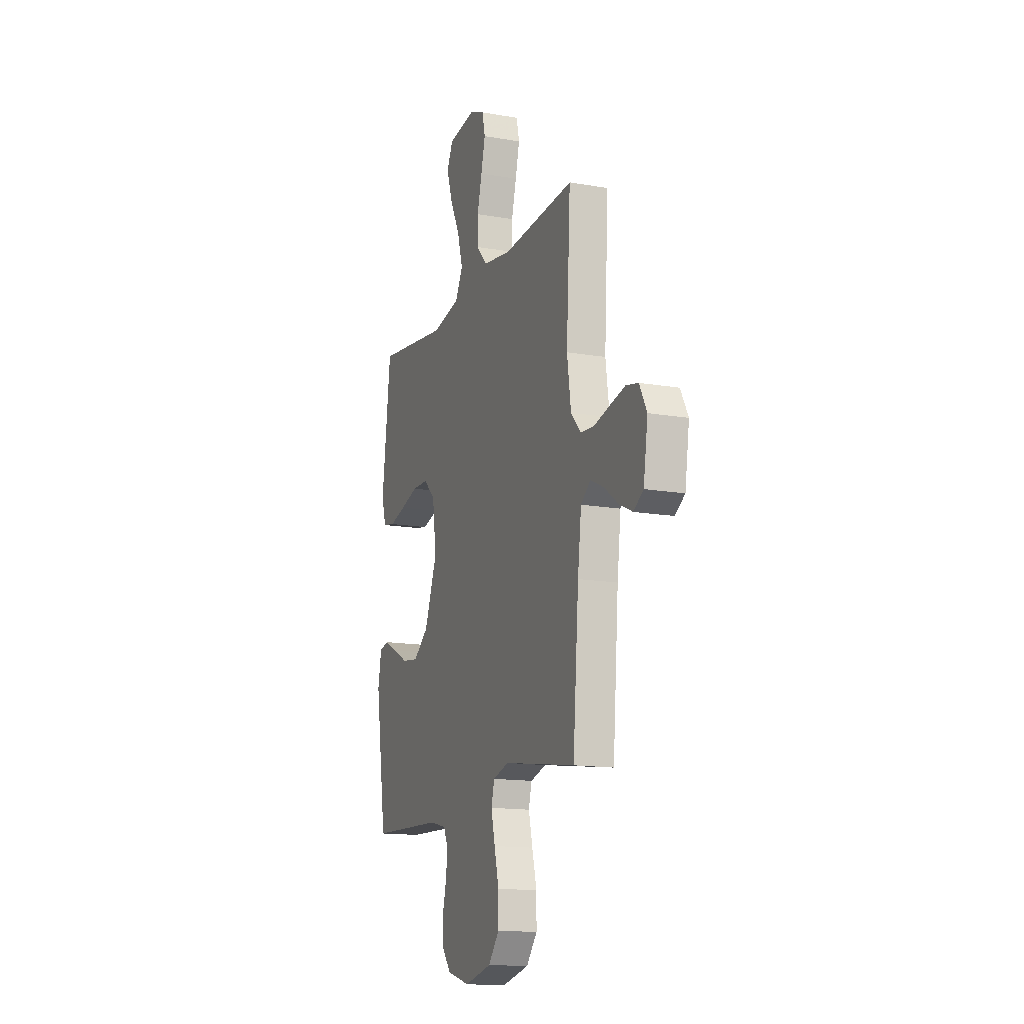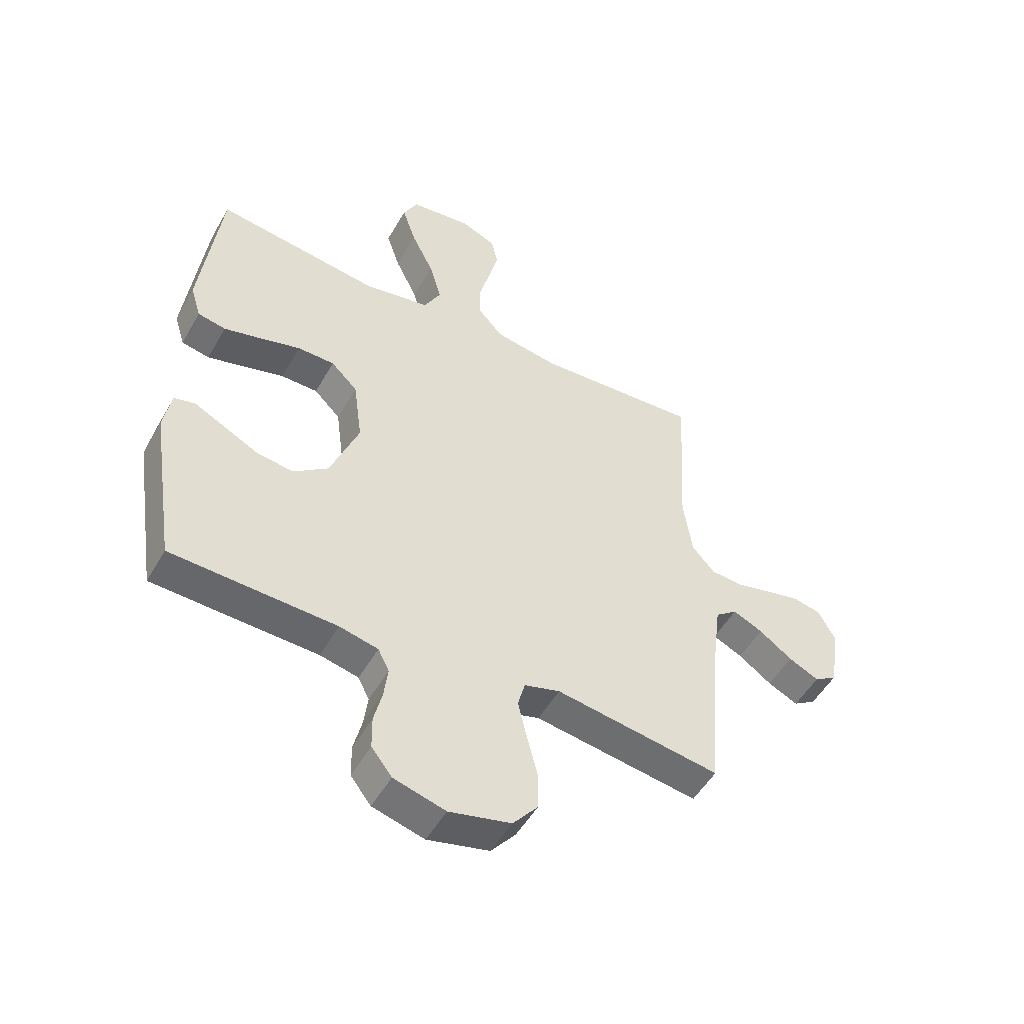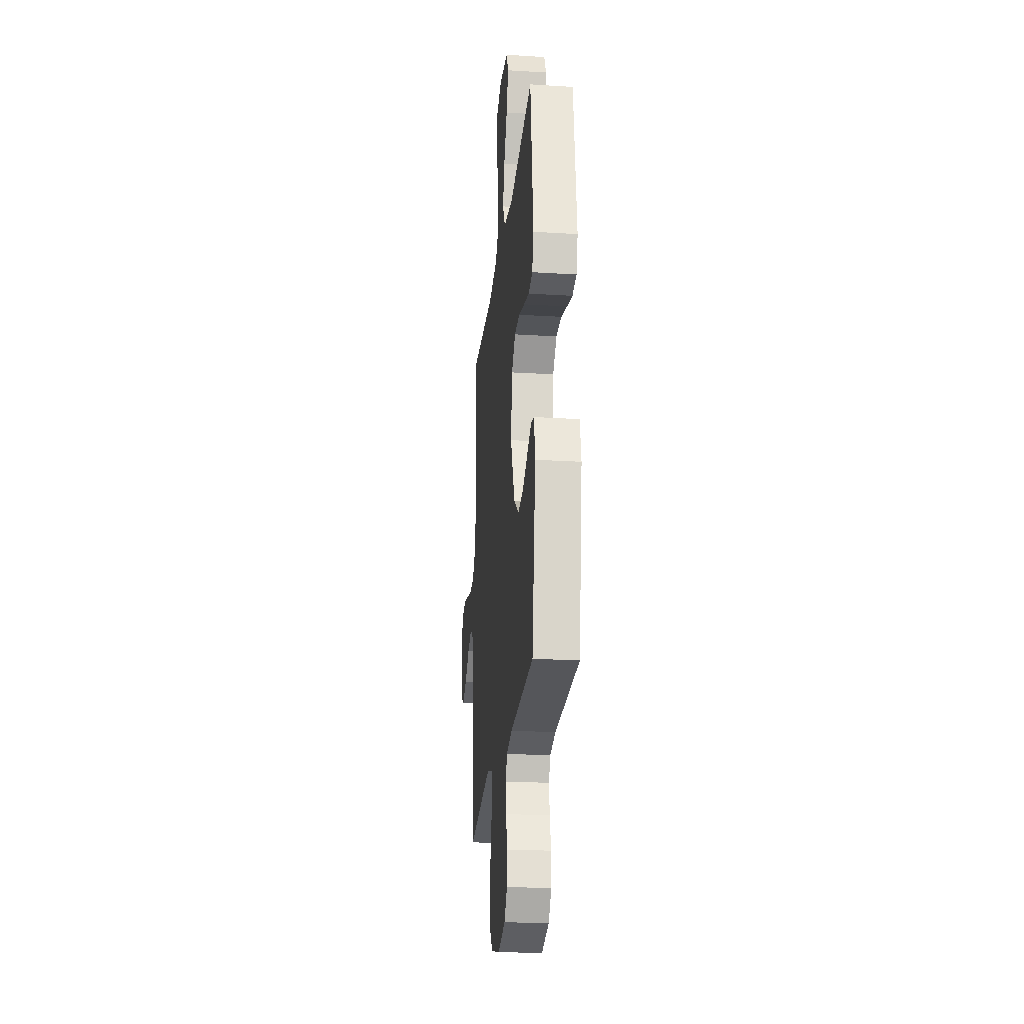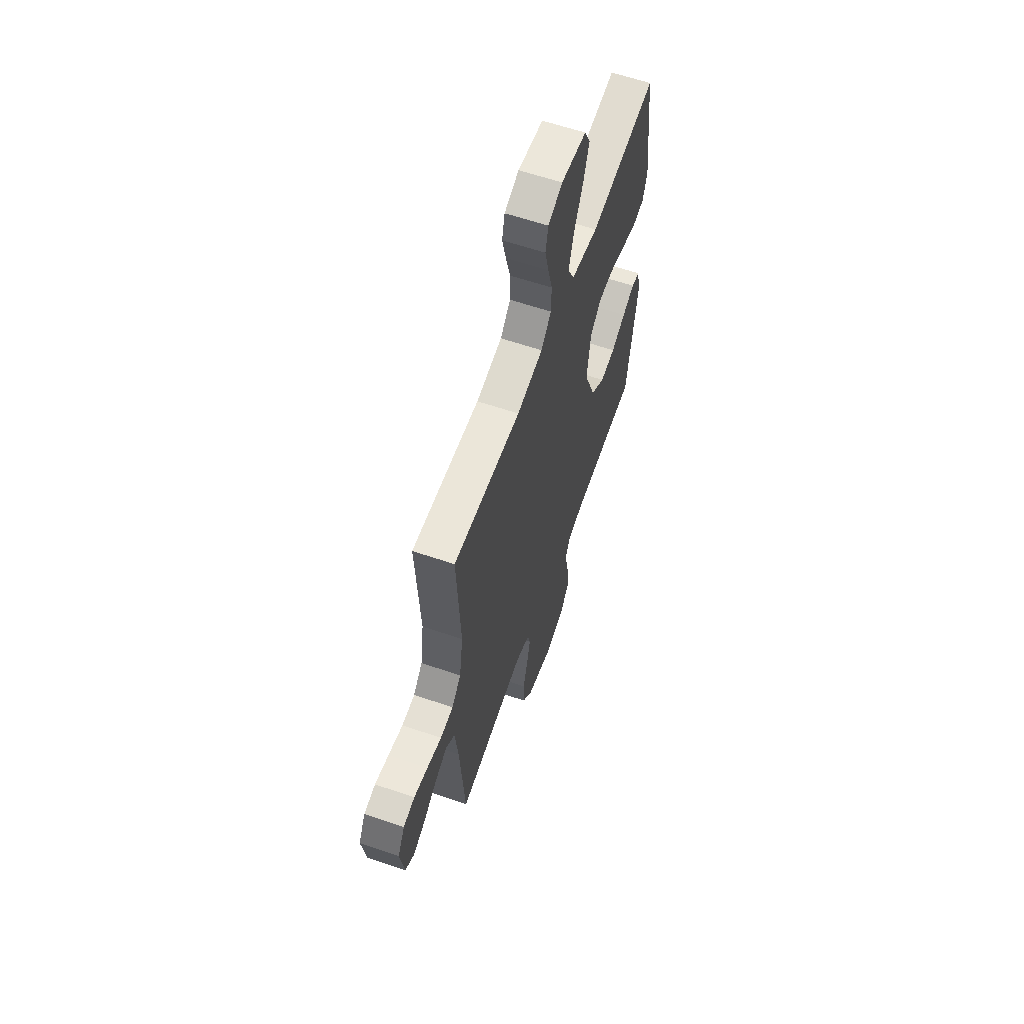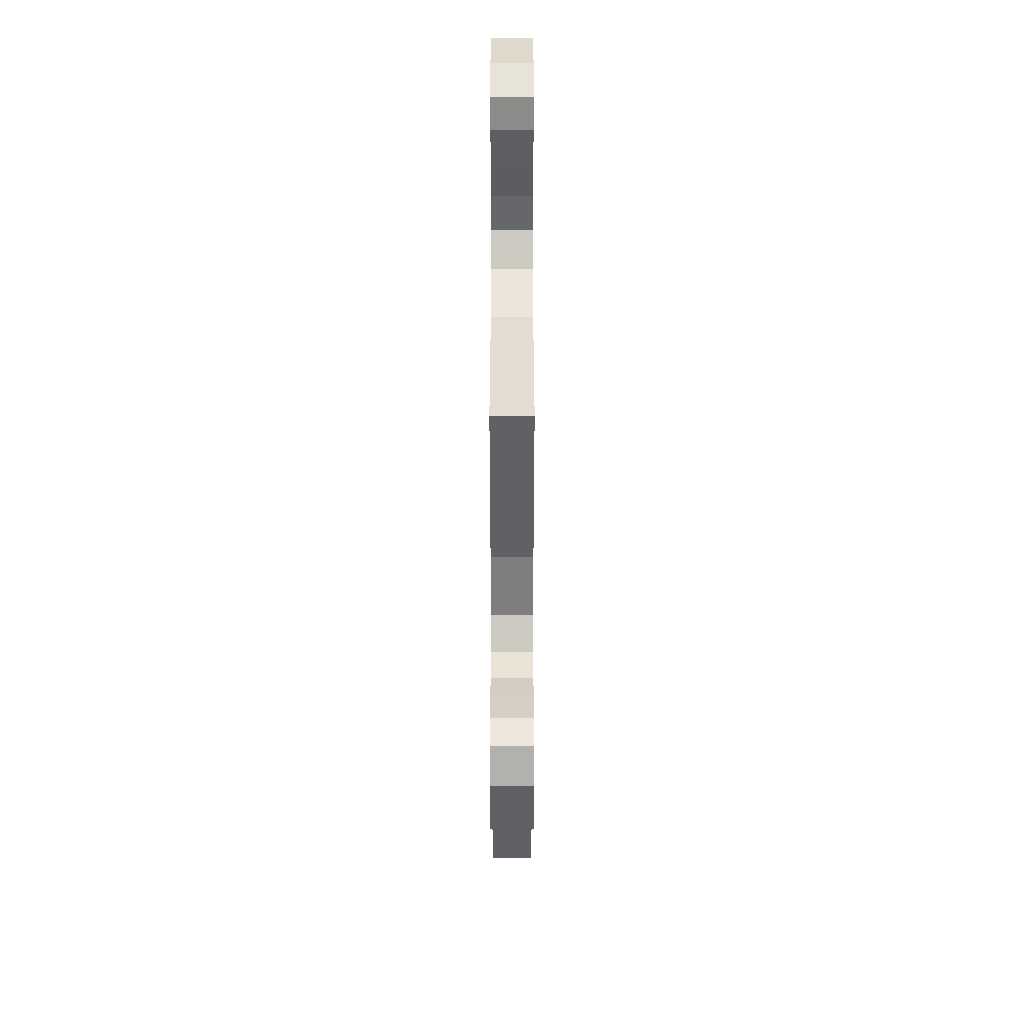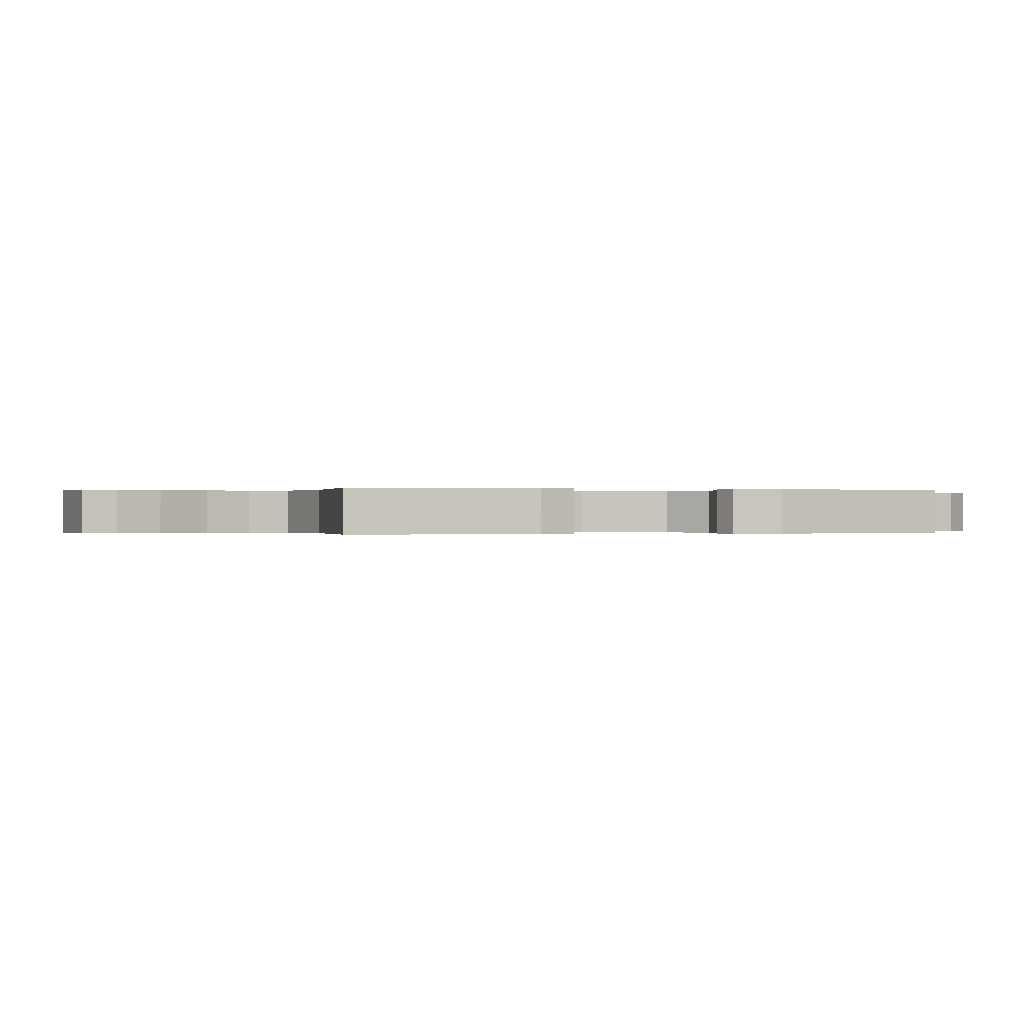
<metadata>
{"format":"obj","ext":"obj","renderer":"f3d","projection":"perspective","resolution":1024,"background":"white","views":[{"elev":-14.6,"azim":-110.8,"up":"+Z"},{"elev":-51.1,"azim":151.0,"up":"+Z"},{"elev":-23.7,"azim":84.1,"up":"+Z"},{"elev":61.2,"azim":-70.8,"up":"+Z"},{"elev":38.8,"azim":-90.0,"up":"+Z"},{"elev":-0.1,"azim":70.6,"up":"+Y"}]}
</metadata>
<code>
v -0.5 0.07 -0.5
v -0.524 0.07 -0.2
v -0.539 0.07 -0.079
v -0.579 0.07 -0.048
v -0.633 0.07 -0.073
v -0.693 0.07 -0.116
v -0.748 0.07 -0.142
v -0.789 0.07 -0.116
v -0.807 0.07 0
v -0.776 0.07 0.058
v -0.725 0.07 0.069
v -0.663 0.07 0.055
v -0.598 0.07 0.039
v -0.54 0.07 0.043
v -0.499 0.07 0.089
v -0.483 0.07 0.2
v -0.5 0.07 0.5
v -0.2 0.07 0.481
v -0.085 0.07 0.5
v -0.04 0.07 0.549
v -0.039 0.07 0.616
v -0.059 0.07 0.691
v -0.076 0.07 0.761
v -0.064 0.07 0.815
v 0 0.07 0.842
v 0.112 0.07 0.828
v 0.138 0.07 0.776
v 0.113 0.07 0.701
v 0.072 0.07 0.617
v 0.05 0.07 0.54
v 0.081 0.07 0.482
v 0.2 0.07 0.46
v 0.5 0.07 0.5
v 0.536 0.07 0.2
v 0.517 0.07 0.138
v 0.466 0.07 0.128
v 0.398 0.07 0.146
v 0.324 0.07 0.167
v 0.257 0.07 0.166
v 0.209 0.07 0.119
v 0.193 0.07 0
v 0.245 0.07 -0.134
v 0.308 0.07 -0.182
v 0.375 0.07 -0.173
v 0.44 0.07 -0.14
v 0.494 0.07 -0.113
v 0.532 0.07 -0.122
v 0.546 0.07 -0.2
v 0.5 0.07 -0.5
v 0.2 0.07 -0.512
v 0.13 0.07 -0.528
v 0.11 0.07 -0.568
v 0.117 0.07 -0.624
v 0.132 0.07 -0.686
v 0.131 0.07 -0.746
v 0.094 0.07 -0.793
v 0 0.07 -0.819
v -0.112 0.07 -0.792
v -0.157 0.07 -0.737
v -0.157 0.07 -0.666
v -0.138 0.07 -0.591
v -0.122 0.07 -0.523
v -0.135 0.07 -0.474
v -0.2 0.07 -0.455
v -0.5 0 -0.5
v -0.524 0 -0.2
v -0.539 0 -0.079
v -0.579 0 -0.048
v -0.633 0 -0.073
v -0.693 0 -0.116
v -0.748 0 -0.142
v -0.789 0 -0.116
v -0.807 0 0
v -0.776 0 0.058
v -0.725 0 0.069
v -0.663 0 0.055
v -0.598 0 0.039
v -0.54 0 0.043
v -0.499 0 0.089
v -0.483 0 0.2
v -0.5 0 0.5
v -0.2 0 0.481
v -0.085 0 0.5
v -0.04 0 0.549
v -0.039 0 0.616
v -0.059 0 0.691
v -0.076 0 0.761
v -0.064 0 0.815
v 0 0 0.842
v 0.112 0 0.828
v 0.138 0 0.776
v 0.113 0 0.701
v 0.072 0 0.617
v 0.05 0 0.54
v 0.081 0 0.482
v 0.2 0 0.46
v 0.5 0 0.5
v 0.536 0 0.2
v 0.517 0 0.138
v 0.466 0 0.128
v 0.398 0 0.146
v 0.324 0 0.167
v 0.257 0 0.166
v 0.209 0 0.119
v 0.193 0 0
v 0.245 0 -0.134
v 0.308 0 -0.182
v 0.375 0 -0.173
v 0.44 0 -0.14
v 0.494 0 -0.113
v 0.532 0 -0.122
v 0.546 0 -0.2
v 0.5 0 -0.5
v 0.2 0 -0.512
v 0.13 0 -0.528
v 0.11 0 -0.568
v 0.117 0 -0.624
v 0.132 0 -0.686
v 0.131 0 -0.746
v 0.094 0 -0.793
v 0 0 -0.819
v -0.112 0 -0.792
v -0.157 0 -0.737
v -0.157 0 -0.666
v -0.138 0 -0.591
v -0.122 0 -0.523
v -0.135 0 -0.474
v -0.2 0 -0.455
f 59 60 61
f 58 59 61
f 57 58 61
f 56 57 61
f 55 56 61
f 54 55 61
f 53 54 61
f 52 53 61 62
f 51 52 62 63
f 48 49 50
f 47 48 50
f 46 47 50
f 45 46 50
f 44 45 50
f 51 63 64
f 50 51 64
f 44 50 64
f 43 44 64
f 36 37 38
f 35 36 38
f 34 35 38
f 33 34 38
f 32 33 38
f 31 32 38 39
f 27 28 29
f 26 27 29
f 25 26 29
f 24 25 29
f 23 24 29
f 22 23 29
f 21 22 29
f 20 21 29 30
f 19 20 30 31
f 16 17 18
f 31 39 40
f 19 31 40
f 18 19 40
f 16 18 40
f 15 16 40
f 11 12 13
f 10 11 13
f 9 10 13
f 8 9 13
f 7 8 13
f 6 7 13
f 5 6 13
f 4 5 13 14
f 64 1 2
f 43 64 2
f 42 43 2
f 15 40 41
f 14 15 41
f 4 14 41
f 3 4 41
f 2 3 41 42
f 125 124 123
f 125 123 122
f 125 122 121
f 125 121 120
f 125 120 119
f 125 119 118
f 125 118 117
f 126 125 117 116
f 127 126 116 115
f 114 113 112
f 114 112 111
f 114 111 110
f 114 110 109
f 114 109 108
f 128 127 115
f 128 115 114
f 128 114 108
f 128 108 107
f 102 101 100
f 102 100 99
f 102 99 98
f 102 98 97
f 102 97 96
f 103 102 96 95
f 93 92 91
f 93 91 90
f 93 90 89
f 93 89 88
f 93 88 87
f 93 87 86
f 93 86 85
f 94 93 85 84
f 95 94 84 83
f 82 81 80
f 104 103 95
f 104 95 83
f 104 83 82
f 104 82 80
f 104 80 79
f 77 76 75
f 77 75 74
f 77 74 73
f 77 73 72
f 77 72 71
f 77 71 70
f 77 70 69
f 78 77 69 68
f 66 65 128
f 66 128 107
f 66 107 106
f 105 104 79
f 105 79 78
f 105 78 68
f 105 68 67
f 106 105 67 66
f 1 65 66 2
f 2 66 67 3
f 3 67 68 4
f 4 68 69 5
f 5 69 70 6
f 6 70 71 7
f 7 71 72 8
f 8 72 73 9
f 9 73 74 10
f 10 74 75 11
f 11 75 76 12
f 12 76 77 13
f 13 77 78 14
f 14 78 79 15
f 15 79 80 16
f 16 80 81 17
f 17 81 82 18
f 18 82 83 19
f 19 83 84 20
f 20 84 85 21
f 21 85 86 22
f 22 86 87 23
f 23 87 88 24
f 24 88 89 25
f 25 89 90 26
f 26 90 91 27
f 27 91 92 28
f 28 92 93 29
f 29 93 94 30
f 30 94 95 31
f 31 95 96 32
f 32 96 97 33
f 33 97 98 34
f 34 98 99 35
f 35 99 100 36
f 36 100 101 37
f 37 101 102 38
f 38 102 103 39
f 39 103 104 40
f 40 104 105 41
f 41 105 106 42
f 42 106 107 43
f 43 107 108 44
f 44 108 109 45
f 45 109 110 46
f 46 110 111 47
f 47 111 112 48
f 48 112 113 49
f 49 113 114 50
f 50 114 115 51
f 51 115 116 52
f 52 116 117 53
f 53 117 118 54
f 54 118 119 55
f 55 119 120 56
f 56 120 121 57
f 57 121 122 58
f 58 122 123 59
f 59 123 124 60
f 60 124 125 61
f 61 125 126 62
f 62 126 127 63
f 63 127 128 64
f 64 128 65 1

</code>
